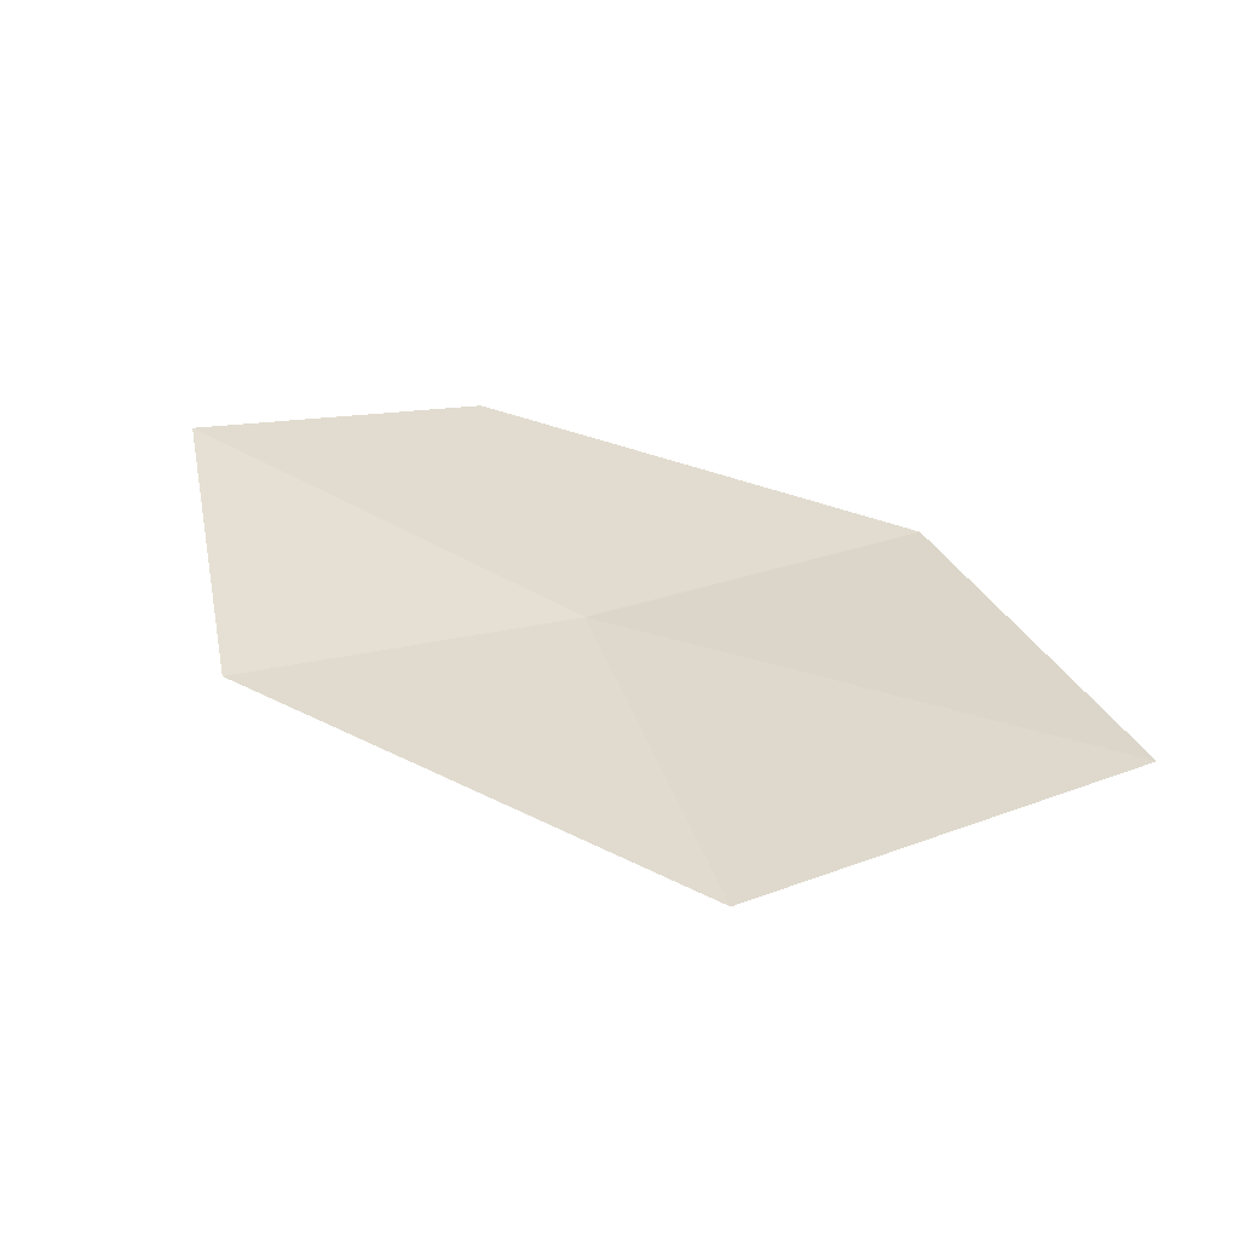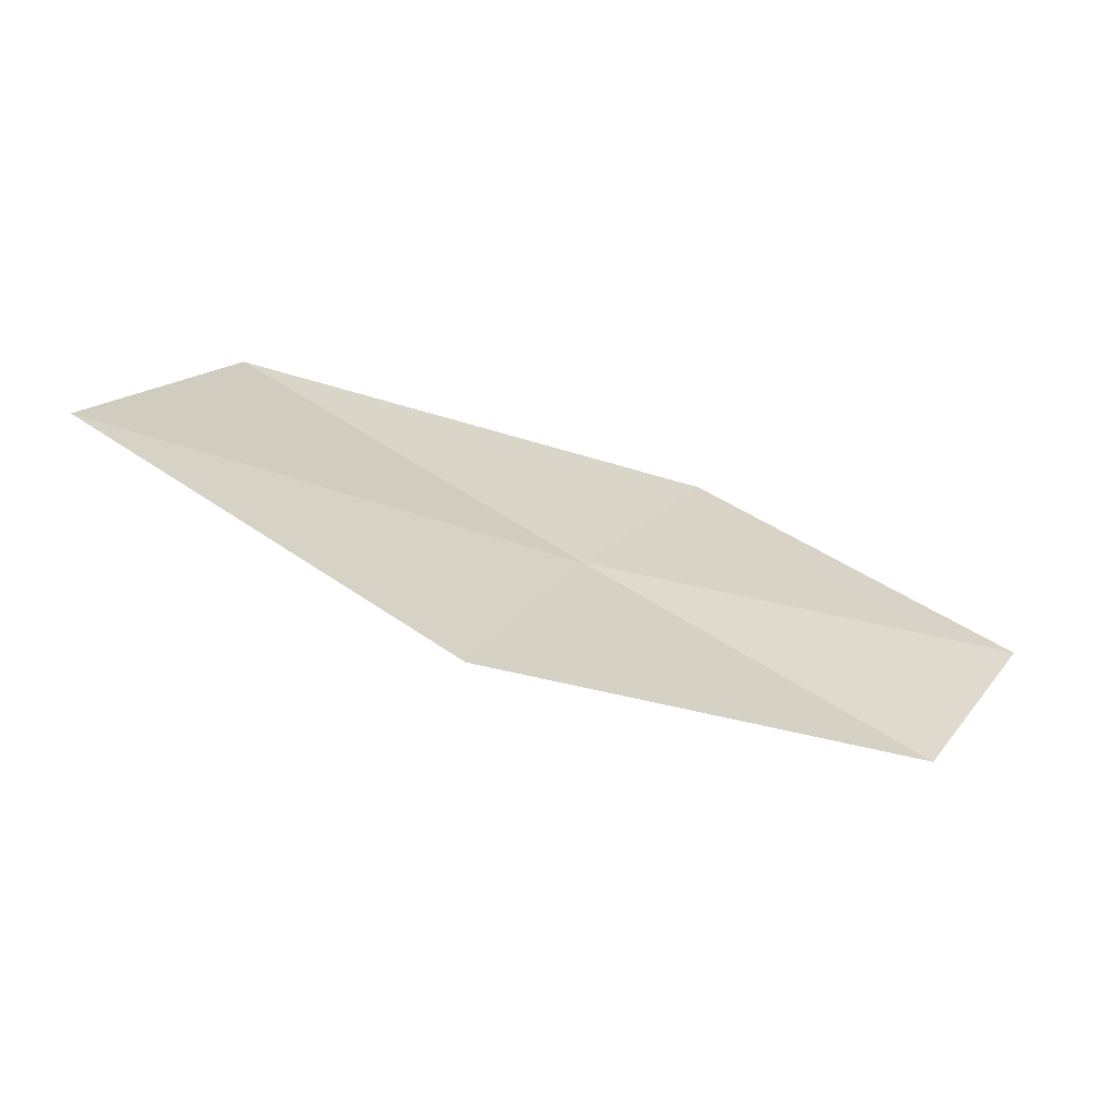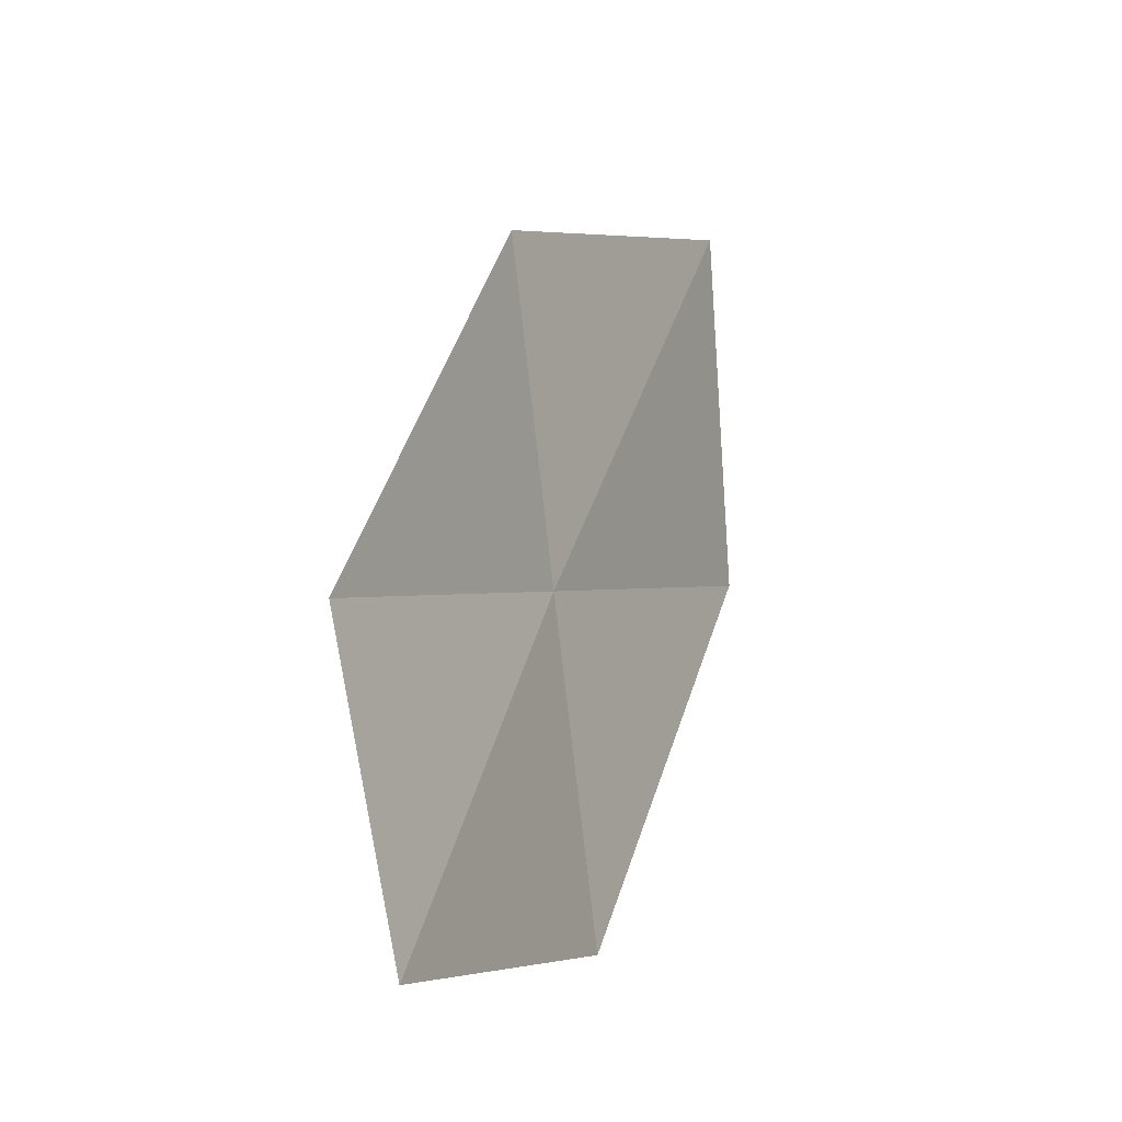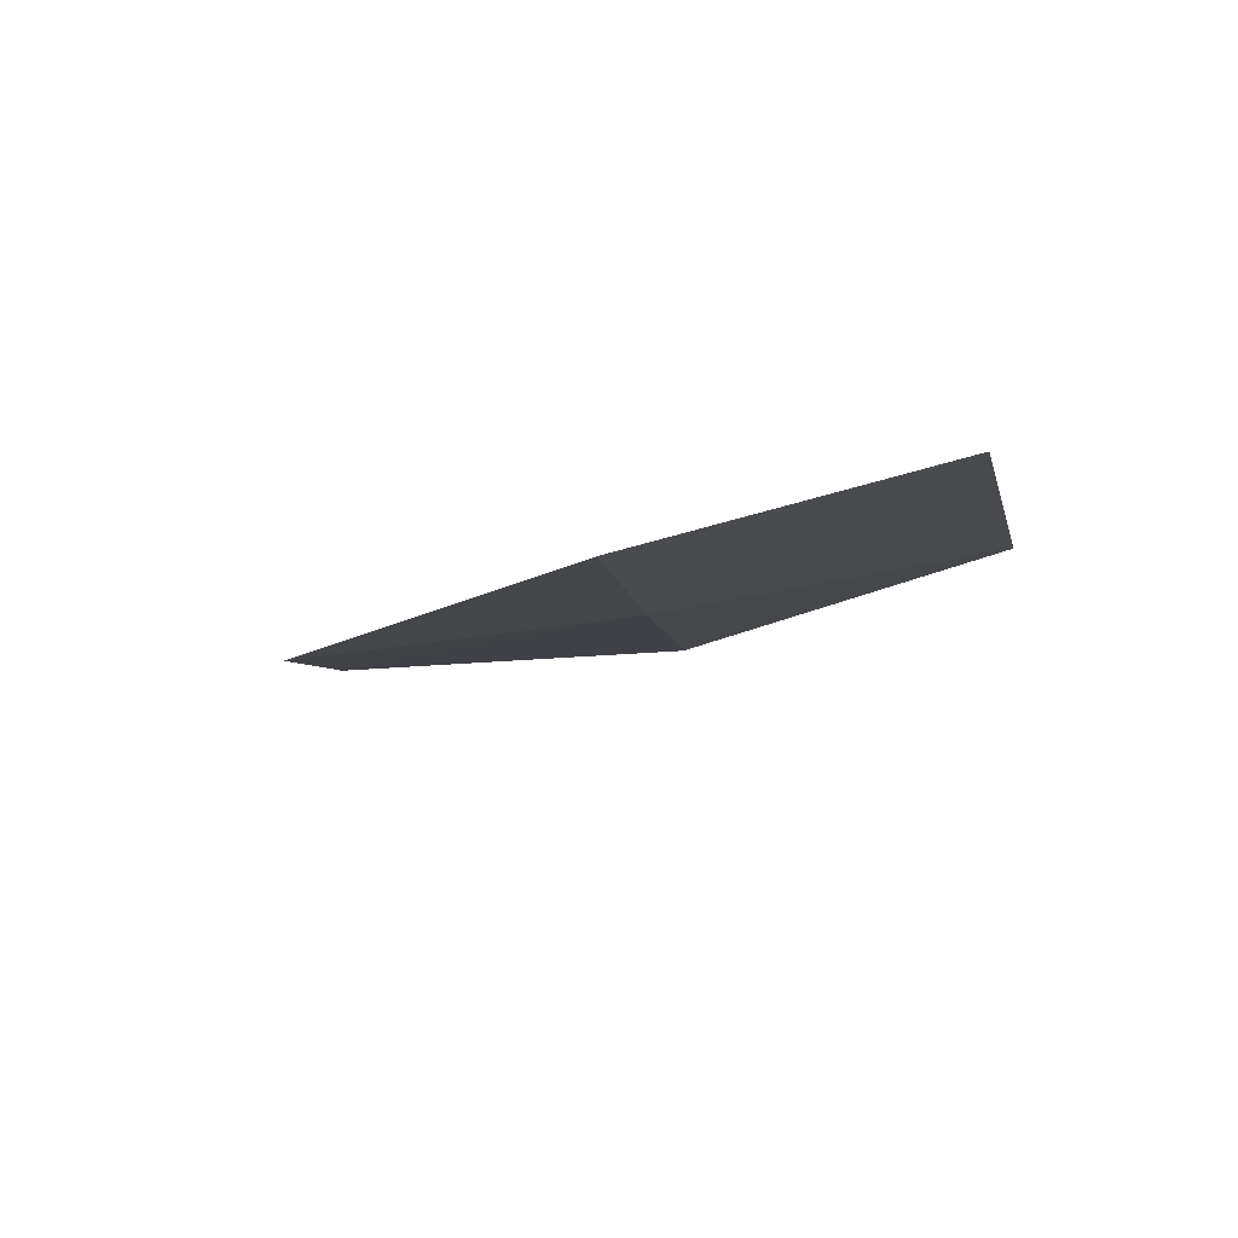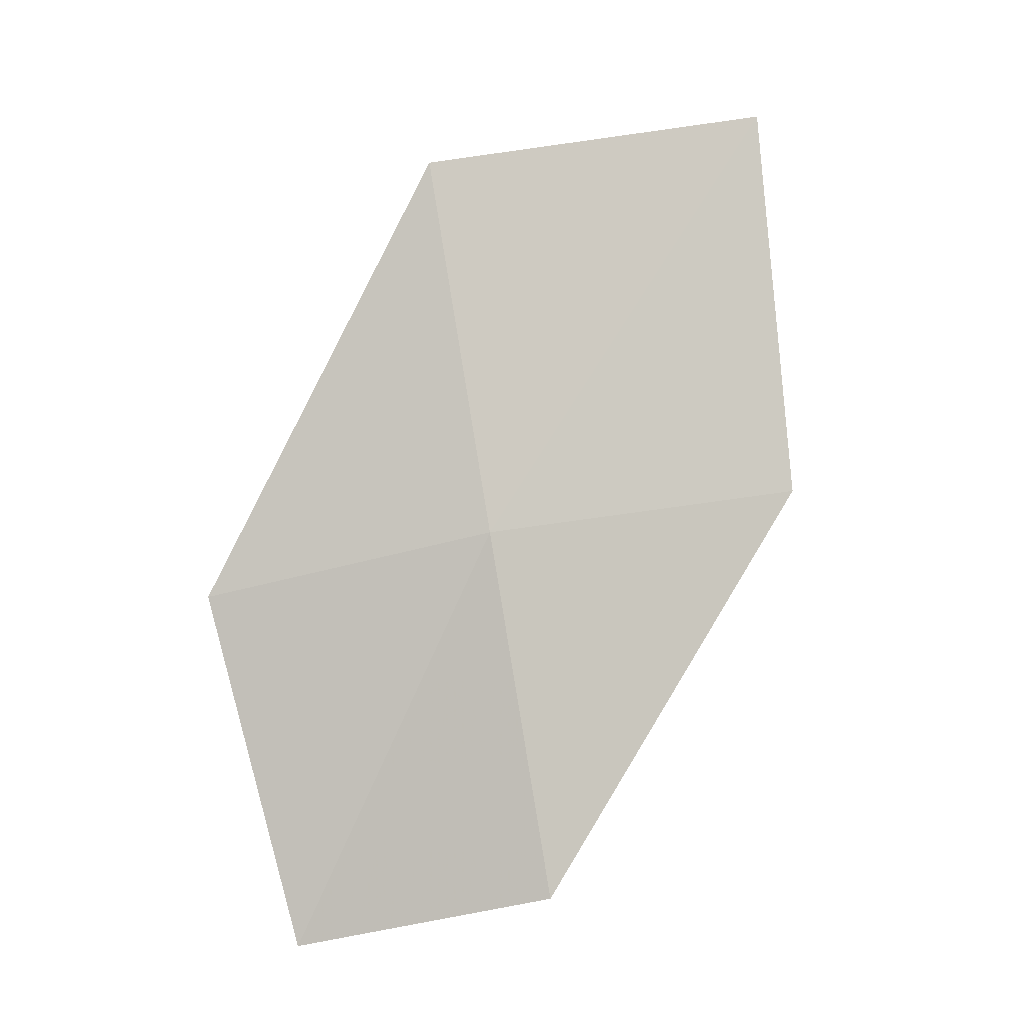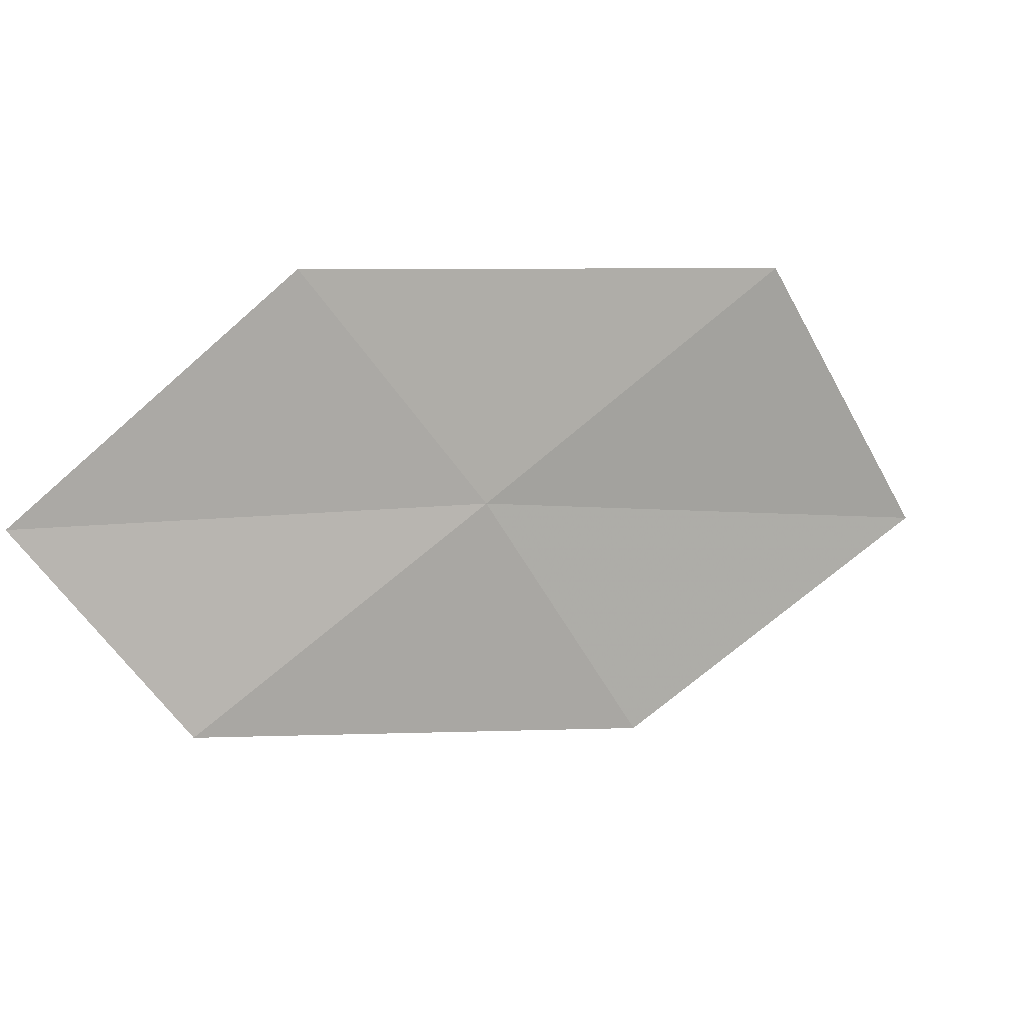
<metadata>
{"format":"obj","ext":"obj","renderer":"f3d","projection":"perspective","resolution":1024,"background":"white","views":[{"elev":61.7,"azim":-0.7,"up":"+Z"},{"elev":11.3,"azim":126.6,"up":"+Z"},{"elev":71.7,"azim":-92.2,"up":"+Y"},{"elev":-32.1,"azim":-155.9,"up":"+Z"},{"elev":-69.5,"azim":27.9,"up":"+Z"},{"elev":-58.8,"azim":-41.7,"up":"+Z"}]}
</metadata>
<code>
v 4.207 -13.12 8.863
v 2.864 -13.42 8.976
v 2.551 -11.9 8.323
v 3.755 -11.68 8.134
v 4.678 -14.62 9.658
v 5.521 -12.7 8.753
v 6.123 -14.11 9.626
f 1 3 2
f 1 4 3
f 1 2 5
f 1 6 4
f 1 5 7
f 1 7 6

</code>
